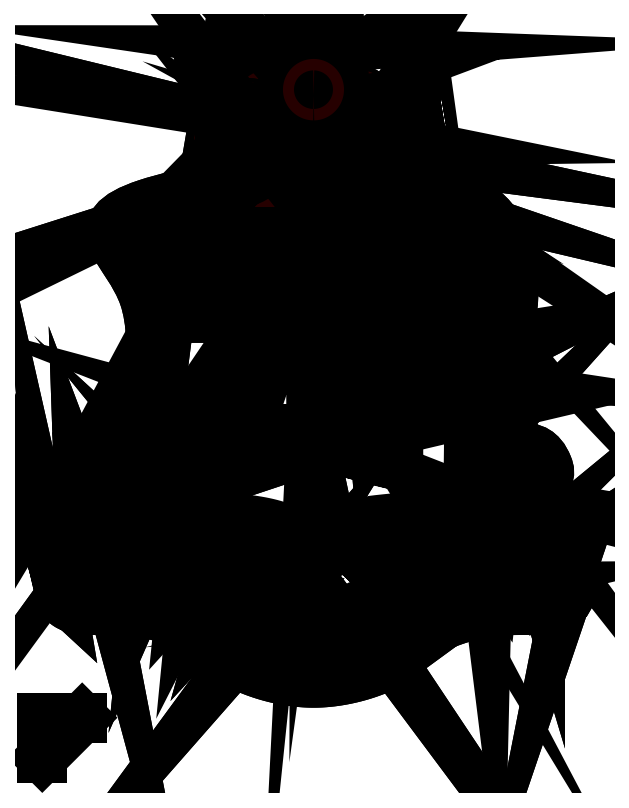
<metadata>
{"format":"dxf","ext":"dxf","renderer":"ezdxf+matplotlib","layout":"modelspace","background":"white","min_lineweight":24,"dpi":150}
</metadata>
<code>
0
SECTION
2
ENTITIES
0
VIEWPORT
8
0
10
0
20
0
30
0
40
297
41
210
68
1
69
1
12
50
22
100
13
0
23
0
14
10
24
10
15
10
25
10
16
0
26
0
36
1
17
0
27
0
37
0
42
50
43
0
44
0
45
250
50
0
51
0
72
1000
90
819232
110
0
120
0
130
0
111
1
121
0
131
0
112
0
122
1
132
0
0
INSERT
8
Layer 1
2
block 2
10
0
20
0
30
0
41
1
42
1
43
1
50
0
210
0
220
0
230
1
0
INSERT
8
Layer 1
2
block 3
10
0
20
0
30
0
41
1
42
1
43
1
50
0
210
0
220
0
230
1
0
INSERT
8
Layer 1
2
block 4
10
0
20
0
30
0
41
1
42
1
43
1
50
0
210
0
220
0
230
1
0
INSERT
8
Layer 1
2
block 5
10
0
20
0
30
0
41
1
42
1
43
1
50
0
210
0
220
0
230
1
0
INSERT
8
Layer 1
2
block 6
10
0
20
0
30
0
41
1
42
1
43
1
50
0
210
0
220
0
230
1
0
INSERT
8
Layer 1
2
block 7
10
0
20
0
30
0
41
1
42
1
43
1
50
0
210
0
220
0
230
1
0
INSERT
8
Layer 1
2
block 8
10
0
20
0
30
0
41
1
42
1
43
1
50
0
210
0
220
0
230
1
0
INSERT
8
Layer 1
2
block 9
10
0
20
0
30
0
41
1
42
1
43
1
50
0
210
0
220
0
230
1
0
INSERT
8
Layer 1
2
block 10
10
0
20
0
30
0
41
1
42
1
43
1
50
0
210
0
220
0
230
1
0
INSERT
8
Layer 1
2
block 11
10
0
20
0
30
0
41
1
42
1
43
1
50
0
210
0
220
0
230
1
0
INSERT
8
Layer 1
2
block 12
10
0
20
0
30
0
41
1
42
1
43
1
50
0
210
0
220
0
230
1
0
INSERT
8
Layer 1
2
block 13
10
0
20
0
30
0
41
1
42
1
43
1
50
0
210
0
220
0
230
1
0
INSERT
8
Layer 1
2
block 14
10
0
20
0
30
0
41
1
42
1
43
1
50
0
210
0
220
0
230
1
0
INSERT
8
Layer 1
2
block 15
10
0
20
0
30
0
41
1
42
1
43
1
50
0
210
0
220
0
230
1
0
INSERT
8
Layer 1
2
block 16
10
0
20
0
30
0
41
1
42
1
43
1
50
0
210
0
220
0
230
1
0
INSERT
8
Layer 1
2
block 17
10
0
20
0
30
0
41
1
42
1
43
1
50
0
210
0
220
0
230
1
0
INSERT
8
Layer 1
2
block 18
10
0
20
0
30
0
41
1
42
1
43
1
50
0
210
0
220
0
230
1
0
INSERT
8
Layer 1
2
block 19
10
0
20
0
30
0
41
1
42
1
43
1
50
0
210
0
220
0
230
1
0
INSERT
8
Layer 1
2
block 20
10
0
20
0
30
0
41
1
42
1
43
1
50
0
210
0
220
0
230
1
0
INSERT
8
Layer 1
2
block 21
10
0
20
0
30
0
41
1
42
1
43
1
50
0
210
0
220
0
230
1
0
INSERT
8
Layer 1
2
block 22
10
0
20
0
30
0
41
1
42
1
43
1
50
0
210
0
220
0
230
1
0
INSERT
8
Layer 1
2
block 23
10
0
20
0
30
0
41
1
42
1
43
1
50
0
210
0
220
0
230
1
0
INSERT
8
Layer 1
2
block 24
10
0
20
0
30
0
41
1
42
1
43
1
50
0
210
0
220
0
230
1
0
INSERT
8
Layer 1
2
block 25
10
0
20
0
30
0
41
1
42
1
43
1
50
0
210
0
220
0
230
1
0
INSERT
8
Layer 1
2
block 26
10
0
20
0
30
0
41
1
42
1
43
1
50
0
210
0
220
0
230
1
0
INSERT
8
Layer 1
2
block 27
10
0
20
0
30
0
41
1
42
1
43
1
50
0
210
0
220
0
230
1
0
INSERT
8
Layer 1
2
block 28
10
0
20
0
30
0
41
1
42
1
43
1
50
0
210
0
220
0
230
1
0
INSERT
8
Layer 1
2
block 29
10
0
20
0
30
0
41
1
42
1
43
1
50
0
210
0
220
0
230
1
0
INSERT
8
Layer 1
2
block 30
10
0
20
0
30
0
41
1
42
1
43
1
50
0
210
0
220
0
230
1
0
INSERT
8
Layer 1
2
block 31
10
0
20
0
30
0
41
1
42
1
43
1
50
0
210
0
220
0
230
1
0
INSERT
8
Layer 1
2
block 32
10
0
20
0
30
0
41
1
42
1
43
1
50
0
210
0
220
0
230
1
0
INSERT
8
Layer 1
2
block 33
10
0
20
0
30
0
41
1
42
1
43
1
50
0
210
0
220
0
230
1
0
INSERT
8
Layer 1
2
block 34
10
0
20
0
30
0
41
1
42
1
43
1
50
0
210
0
220
0
230
1
0
INSERT
8
Layer 1
2
block 35
10
0
20
0
30
0
41
1
42
1
43
1
50
0
210
0
220
0
230
1
0
INSERT
8
Layer 1
2
block 36
10
0
20
0
30
0
41
1
42
1
43
1
50
0
210
0
220
0
230
1
0
INSERT
8
Layer 1
2
block 37
10
0
20
0
30
0
41
1
42
1
43
1
50
0
210
0
220
0
230
1
0
INSERT
8
Layer 1
2
block 38
10
0
20
0
30
0
41
1
42
1
43
1
50
0
210
0
220
0
230
1
0
INSERT
8
Layer 1
2
block 39
10
0
20
0
30
0
41
1
42
1
43
1
50
0
210
0
220
0
230
1
0
INSERT
8
Layer 1
2
block 40
10
0
20
0
30
0
41
1
42
1
43
1
50
0
210
0
220
0
230
1
0
INSERT
8
Layer 1
2
block 41
10
0
20
0
30
0
41
1
42
1
43
1
50
0
210
0
220
0
230
1
0
INSERT
8
Layer 1
2
block 42
10
0
20
0
30
0
41
1
42
1
43
1
50
0
210
0
220
0
230
1
0
INSERT
8
Layer 1
2
block 43
10
0
20
0
30
0
41
1
42
1
43
1
50
0
210
0
220
0
230
1
0
INSERT
8
Layer 1
2
block 44
10
0
20
0
30
0
41
1
42
1
43
1
50
0
210
0
220
0
230
1
0
INSERT
8
Layer 1
2
block 45
10
0
20
0
30
0
41
1
42
1
43
1
50
0
210
0
220
0
230
1
0
INSERT
8
Layer 1
2
block 46
10
0
20
0
30
0
41
1
42
1
43
1
50
0
210
0
220
0
230
1
0
INSERT
8
Layer 1
2
block 47
10
0
20
0
30
0
41
1
42
1
43
1
50
0
210
0
220
0
230
1
0
INSERT
8
Layer 1
2
block 48
10
0
20
0
30
0
41
1
42
1
43
1
50
0
210
0
220
0
230
1
0
INSERT
8
Layer 1
2
block 49
10
0
20
0
30
0
41
1
42
1
43
1
50
0
210
0
220
0
230
1
0
INSERT
8
Layer 1
2
block 50
10
0
20
0
30
0
41
1
42
1
43
1
50
0
210
0
220
0
230
1
0
INSERT
8
Layer 1
2
block 51
10
0
20
0
30
0
41
1
42
1
43
1
50
0
210
0
220
0
230
1
0
INSERT
8
Layer 1
2
block 52
10
0
20
0
30
0
41
1
42
1
43
1
50
0
210
0
220
0
230
1
0
INSERT
8
Layer 1
2
block 53
10
0
20
0
30
0
41
1
42
1
43
1
50
0
210
0
220
0
230
1
0
INSERT
8
Layer 1
2
block 54
10
0
20
0
30
0
41
1
42
1
43
1
50
0
210
0
220
0
230
1
0
INSERT
8
Layer 1
2
block 55
10
0
20
0
30
0
41
1
42
1
43
1
50
0
210
0
220
0
230
1
0
INSERT
8
Layer 1
2
block 56
10
0
20
0
30
0
41
1
42
1
43
1
50
0
210
0
220
0
230
1
0
INSERT
8
Layer 1
2
block 57
10
0
20
0
30
0
41
1
42
1
43
1
50
0
210
0
220
0
230
1
0
INSERT
8
Layer 1
2
block 58
10
0
20
0
30
0
41
1
42
1
43
1
50
0
210
0
220
0
230
1
0
INSERT
8
Layer 1
2
block 59
10
0
20
0
30
0
41
1
42
1
43
1
50
0
210
0
220
0
230
1
0
INSERT
8
Layer 1
2
block 60
10
0
20
0
30
0
41
1
42
1
43
1
50
0
210
0
220
0
230
1
0
INSERT
8
Layer 1
2
block 61
10
0
20
0
30
0
41
1
42
1
43
1
50
0
210
0
220
0
230
1
0
INSERT
8
Layer 1
2
block 62
10
0
20
0
30
0
41
1
42
1
43
1
50
0
210
0
220
0
230
1
0
INSERT
8
Layer 1
2
block 63
10
0
20
0
30
0
41
1
42
1
43
1
50
0
210
0
220
0
230
1
0
INSERT
8
Layer 1
2
block 64
10
0
20
0
30
0
41
1
42
1
43
1
50
0
210
0
220
0
230
1
0
INSERT
8
Layer 1
2
block 65
10
0
20
0
30
0
41
1
42
1
43
1
50
0
210
0
220
0
230
1
0
INSERT
8
Layer 1
2
block 66
10
0
20
0
30
0
41
1
42
1
43
1
50
0
210
0
220
0
230
1
0
INSERT
8
Layer 1
2
block 67
10
0
20
0
30
0
41
1
42
1
43
1
50
0
210
0
220
0
230
1
0
INSERT
8
Layer 1
2
block 68
10
0
20
0
30
0
41
1
42
1
43
1
50
0
210
0
220
0
230
1
0
INSERT
8
Layer 1
2
block 69
10
0
20
0
30
0
41
1
42
1
43
1
50
0
210
0
220
0
230
1
0
INSERT
8
Layer 1
2
block 70
10
0
20
0
30
0
41
1
42
1
43
1
50
0
210
0
220
0
230
1
0
INSERT
8
Layer 1
2
block 71
10
0
20
0
30
0
41
1
42
1
43
1
50
0
210
0
220
0
230
1
0
INSERT
8
Layer 1
2
block 72
10
0
20
0
30
0
41
1
42
1
43
1
50
0
210
0
220
0
230
1
0
INSERT
8
Layer 1
2
block 73
10
0
20
0
30
0
41
1
42
1
43
1
50
0
210
0
220
0
230
1
0
INSERT
8
Layer 1
2
block 74
10
0
20
0
30
0
41
1
42
1
43
1
50
0
210
0
220
0
230
1
0
INSERT
8
Layer 1
2
block 75
10
0
20
0
30
0
41
1
42
1
43
1
50
0
210
0
220
0
230
1
0
INSERT
8
Layer 1
2
block 76
10
0
20
0
30
0
41
1
42
1
43
1
50
0
210
0
220
0
230
1
0
INSERT
8
Layer 1
2
block 77
10
0
20
0
30
0
41
1
42
1
43
1
50
0
210
0
220
0
230
1
0
INSERT
8
Layer 1
2
block 78
10
0
20
0
30
0
41
1
42
1
43
1
50
0
210
0
220
0
230
1
0
INSERT
8
Layer 1
2
block 79
10
0
20
0
30
0
41
1
42
1
43
1
50
0
210
0
220
0
230
1
0
INSERT
8
Layer 1
2
block 80
10
0
20
0
30
0
41
1
42
1
43
1
50
0
210
0
220
0
230
1
0
INSERT
8
Layer 1
2
block 81
10
0
20
0
30
0
41
1
42
1
43
1
50
0
210
0
220
0
230
1
0
INSERT
8
Layer 1
2
block 82
10
0
20
0
30
0
41
1
42
1
43
1
50
0
210
0
220
0
230
1
0
INSERT
8
Layer 1
2
block 83
10
0
20
0
30
0
41
1
42
1
43
1
50
0
210
0
220
0
230
1
0
INSERT
8
Layer 1
2
block 84
10
0
20
0
30
0
41
1
42
1
43
1
50
0
210
0
220
0
230
1
0
INSERT
8
Layer 1
2
block 85
10
0
20
0
30
0
41
1
42
1
43
1
50
0
210
0
220
0
230
1
0
INSERT
8
Layer 1
2
block 86
10
0
20
0
30
0
41
1
42
1
43
1
50
0
210
0
220
0
230
1
0
INSERT
8
Layer 1
2
block 87
10
0
20
0
30
0
41
1
42
1
43
1
50
0
210
0
220
0
230
1
0
INSERT
8
Layer 1
2
block 88
10
0
20
0
30
0
41
1
42
1
43
1
50
0
210
0
220
0
230
1
0
INSERT
8
Layer 1
2
block 89
10
0
20
0
30
0
41
1
42
1
43
1
50
0
210
0
220
0
230
1
0
INSERT
8
Layer 1
2
block 90
10
0
20
0
30
0
41
1
42
1
43
1
50
0
210
0
220
0
230
1
0
INSERT
8
Layer 1
2
block 91
10
0
20
0
30
0
41
1
42
1
43
1
50
0
210
0
220
0
230
1
0
INSERT
8
Layer 1
2
block 92
10
0
20
0
30
0
41
1
42
1
43
1
50
0
210
0
220
0
230
1
0
INSERT
8
Layer 1
2
block 93
10
0
20
0
30
0
41
1
42
1
43
1
50
0
210
0
220
0
230
1
0
INSERT
8
Layer 1
2
block 94
10
0
20
0
30
0
41
1
42
1
43
1
50
0
210
0
220
0
230
1
0
INSERT
8
Layer 1
2
block 95
10
0
20
0
30
0
41
1
42
1
43
1
50
0
210
0
220
0
230
1
0
INSERT
8
Layer 1
2
block 96
10
0
20
0
30
0
41
1
42
1
43
1
50
0
210
0
220
0
230
1
0
INSERT
8
Layer 1
2
block 97
10
0
20
0
30
0
41
1
42
1
43
1
50
0
210
0
220
0
230
1
0
INSERT
8
Layer 1
2
block 98
10
0
20
0
30
0
41
1
42
1
43
1
50
0
210
0
220
0
230
1
0
INSERT
8
Layer 1
2
block 99
10
0
20
0
30
0
41
1
42
1
43
1
50
0
210
0
220
0
230
1
0
INSERT
8
Layer 1
2
block 100
10
0
20
0
30
0
41
1
42
1
43
1
50
0
210
0
220
0
230
1
0
INSERT
8
Layer 1
2
block 101
10
0
20
0
30
0
41
1
42
1
43
1
50
0
210
0
220
0
230
1
0
INSERT
8
Layer 1
2
block 102
10
0
20
0
30
0
41
1
42
1
43
1
50
0
210
0
220
0
230
1
0
INSERT
8
Layer 1
2
block 103
10
0
20
0
30
0
41
1
42
1
43
1
50
0
210
0
220
0
230
1
0
INSERT
8
Layer 1
2
block 104
10
0
20
0
30
0
41
1
42
1
43
1
50
0
210
0
220
0
230
1
0
INSERT
8
Layer 1
2
block 105
10
0
20
0
30
0
41
1
42
1
43
1
50
0
210
0
220
0
230
1
0
INSERT
8
Layer 1
2
block 106
10
0
20
0
30
0
41
1
42
1
43
1
50
0
210
0
220
0
230
1
0
INSERT
8
Layer 1
2
block 107
10
0
20
0
30
0
41
1
42
1
43
1
50
0
210
0
220
0
230
1
0
INSERT
8
Layer 1
2
block 108
10
0
20
0
30
0
41
1
42
1
43
1
50
0
210
0
220
0
230
1
0
INSERT
8
Layer 1
2
block 109
10
0
20
0
30
0
41
1
42
1
43
1
50
0
210
0
220
0
230
1
0
INSERT
8
Layer 1
2
block 110
10
0
20
0
30
0
41
1
42
1
43
1
50
0
210
0
220
0
230
1
0
INSERT
8
Layer 1
2
block 111
10
0
20
0
30
0
41
1
42
1
43
1
50
0
210
0
220
0
230
1
0
INSERT
8
Layer 1
2
block 112
10
0
20
0
30
0
41
1
42
1
43
1
50
0
210
0
220
0
230
1
0
INSERT
8
Layer 1
2
block 113
10
0
20
0
30
0
41
1
42
1
43
1
50
0
210
0
220
0
230
1
0
INSERT
8
Layer 1
2
block 114
10
0
20
0
30
0
41
1
42
1
43
1
50
0
210
0
220
0
230
1
0
INSERT
8
Layer 1
2
block 115
10
0
20
0
30
0
41
1
42
1
43
1
50
0
210
0
220
0
230
1
0
INSERT
8
Layer 1
2
block 116
10
0
20
0
30
0
41
1
42
1
43
1
50
0
210
0
220
0
230
1
0
INSERT
8
Layer 1
2
block 117
10
0
20
0
30
0
41
1
42
1
43
1
50
0
210
0
220
0
230
1
0
INSERT
8
Layer 1
2
block 118
10
0
20
0
30
0
41
1
42
1
43
1
50
0
210
0
220
0
230
1
0
INSERT
8
Layer 1
2
block 119
10
0
20
0
30
0
41
1
42
1
43
1
50
0
210
0
220
0
230
1
0
INSERT
8
Layer 1
2
block 120
10
0
20
0
30
0
41
1
42
1
43
1
50
0
210
0
220
0
230
1
0
INSERT
8
Layer 1
2
block 121
10
0
20
0
30
0
41
1
42
1
43
1
50
0
210
0
220
0
230
1
0
INSERT
8
Layer 1
2
block 122
10
0
20
0
30
0
41
1
42
1
43
1
50
0
210
0
220
0
230
1
0
INSERT
8
Layer 1
2
block 123
10
0
20
0
30
0
41
1
42
1
43
1
50
0
210
0
220
0
230
1
0
INSERT
8
Layer 1
2
block 124
10
0
20
0
30
0
41
1
42
1
43
1
50
0
210
0
220
0
230
1
0
INSERT
8
Layer 1
2
block 125
10
0
20
0
30
0
41
1
42
1
43
1
50
0
210
0
220
0
230
1
0
INSERT
8
Layer 1
2
block 126
10
0
20
0
30
0
41
1
42
1
43
1
50
0
210
0
220
0
230
1
0
INSERT
8
Layer 1
2
block 127
10
0
20
0
30
0
41
1
42
1
43
1
50
0
210
0
220
0
230
1
0
INSERT
8
Layer 1
2
block 128
10
0
20
0
30
0
41
1
42
1
43
1
50
0
210
0
220
0
230
1
0
INSERT
8
Layer 1
2
block 129
10
0
20
0
30
0
41
1
42
1
43
1
50
0
210
0
220
0
230
1
0
INSERT
8
Layer 1
2
block 130
10
0
20
0
30
0
41
1
42
1
43
1
50
0
210
0
220
0
230
1
0
INSERT
8
Layer 1
2
block 131
10
0
20
0
30
0
41
1
42
1
43
1
50
0
210
0
220
0
230
1
0
INSERT
8
Layer 1
2
block 132
10
0
20
0
30
0
41
1
42
1
43
1
50
0
210
0
220
0
230
1
0
INSERT
8
Layer 1
2
block 133
10
0
20
0
30
0
41
1
42
1
43
1
50
0
210
0
220
0
230
1
0
INSERT
8
Layer 1
2
block 134
10
0
20
0
30
0
41
1
42
1
43
1
50
0
210
0
220
0
230
1
0
INSERT
8
Layer 1
2
block 135
10
0
20
0
30
0
41
1
42
1
43
1
50
0
210
0
220
0
230
1
0
INSERT
8
Layer 1
2
block 136
10
0
20
0
30
0
41
1
42
1
43
1
50
0
210
0
220
0
230
1
0
INSERT
8
Layer 1
2
block 137
10
0
20
0
30
0
41
1
42
1
43
1
50
0
210
0
220
0
230
1
0
INSERT
8
Layer 1
2
block 138
10
0
20
0
30
0
41
1
42
1
43
1
50
0
210
0
220
0
230
1
0
INSERT
8
Layer 1
2
block 139
10
0
20
0
30
0
41
1
42
1
43
1
50
0
210
0
220
0
230
1
0
INSERT
8
Layer 1
2
block 140
10
0
20
0
30
0
41
1
42
1
43
1
50
0
210
0
220
0
230
1
0
INSERT
8
Layer 1
2
block 141
10
0
20
0
30
0
41
1
42
1
43
1
50
0
210
0
220
0
230
1
0
INSERT
8
Layer 1
2
block 142
10
0
20
0
30
0
41
1
42
1
43
1
50
0
210
0
220
0
230
1
0
INSERT
8
Layer 1
2
block 143
10
0
20
0
30
0
41
1
42
1
43
1
50
0
210
0
220
0
230
1
0
INSERT
8
Layer 1
2
block 144
10
0
20
0
30
0
41
1
42
1
43
1
50
0
210
0
220
0
230
1
0
LINE
8
0
10
0
20
0
30
0
11
0
21
0
31
0
39
0
210
0
220
0
230
1
0
LINE
8
0
10
0
20
0
30
0
11
-1e-14
21
-45
31
0
39
0
210
0
220
0
230
1
0
LINE
8
0
10
0
20
0
30
0
11
45
21
0
31
0
39
0
210
0
220
0
230
1
0
LINE
8
0
10
45
20
0
30
0
11
-1e-14
21
-45
31
0
39
0
210
0
220
0
230
1
0
ENDSEC
0
EOF

</code>
